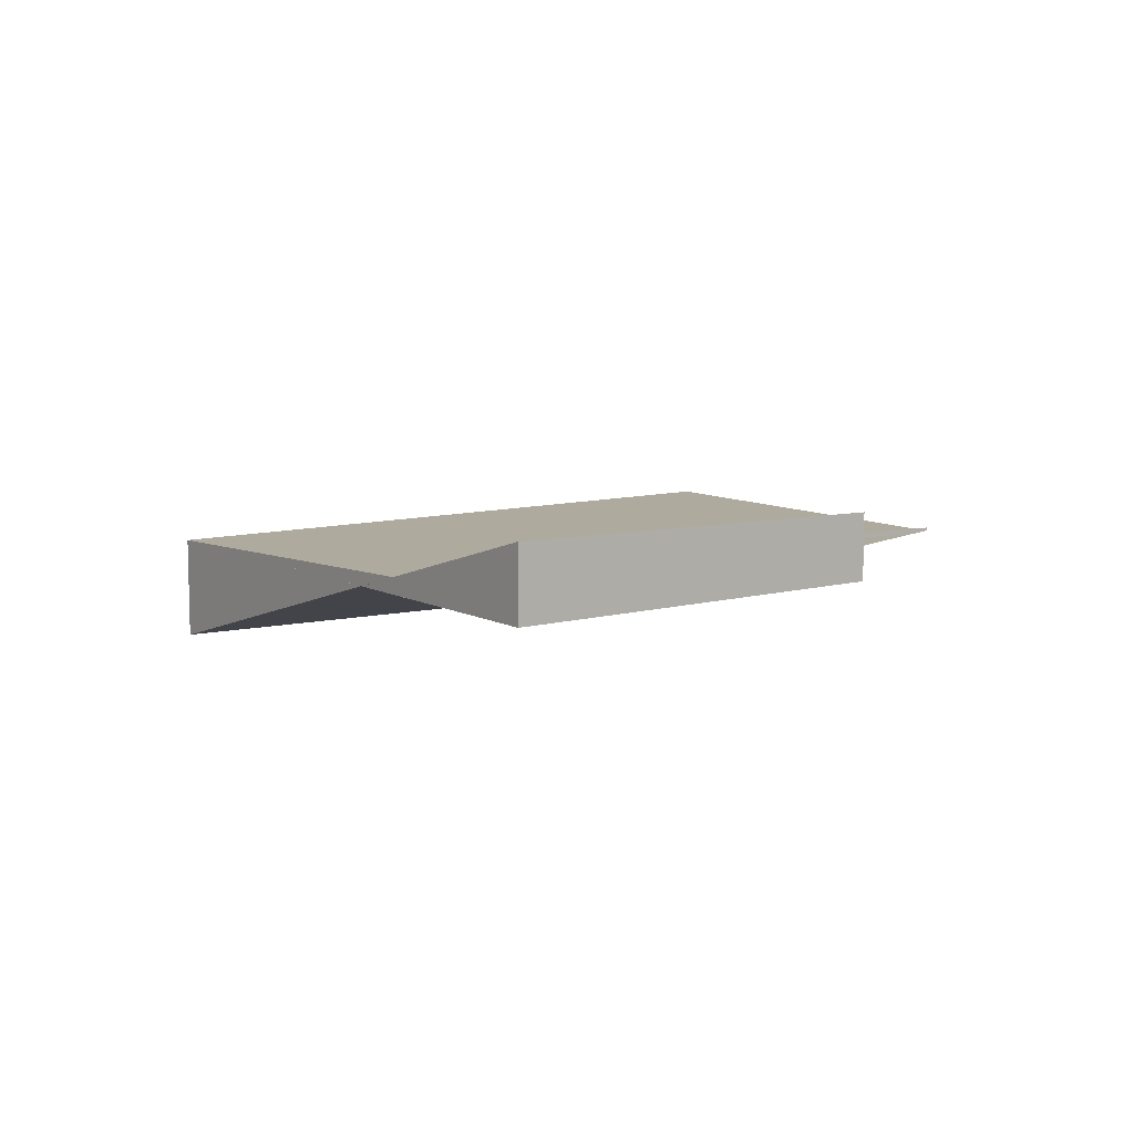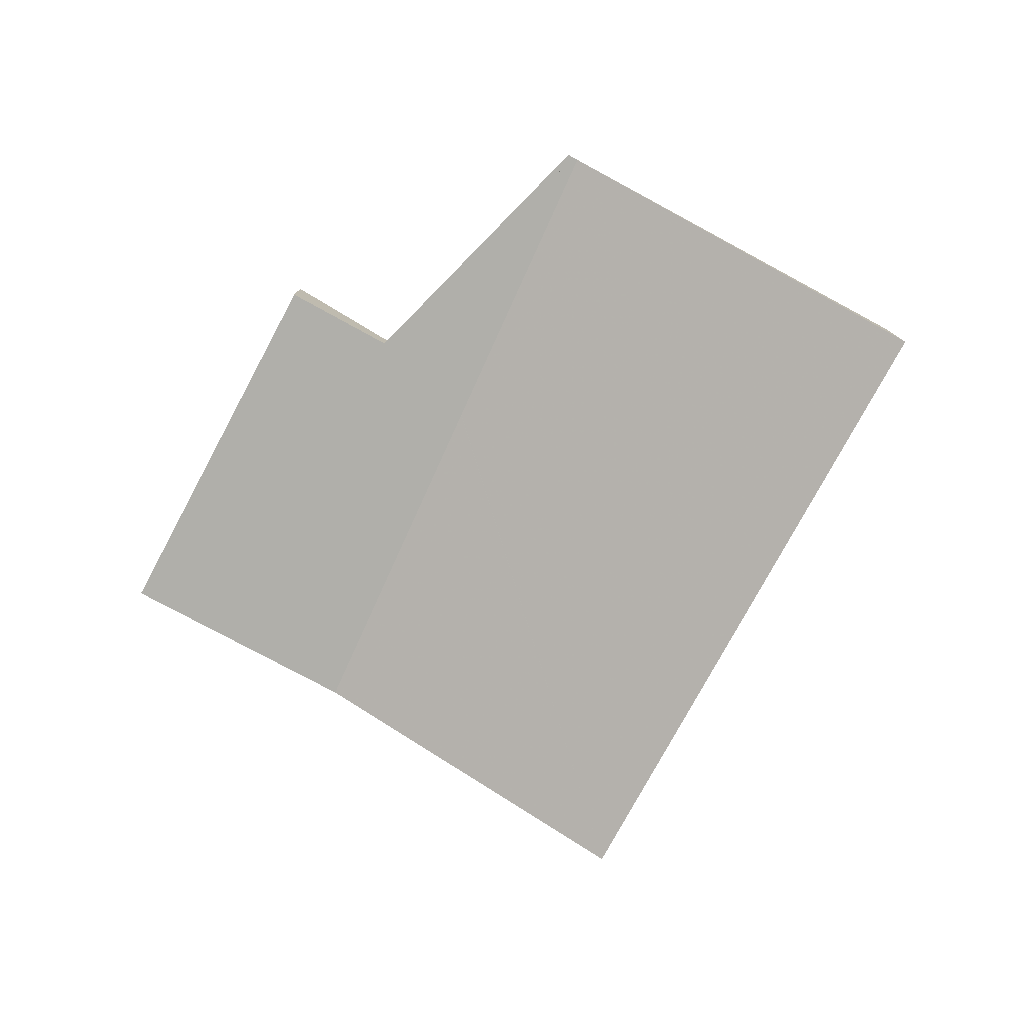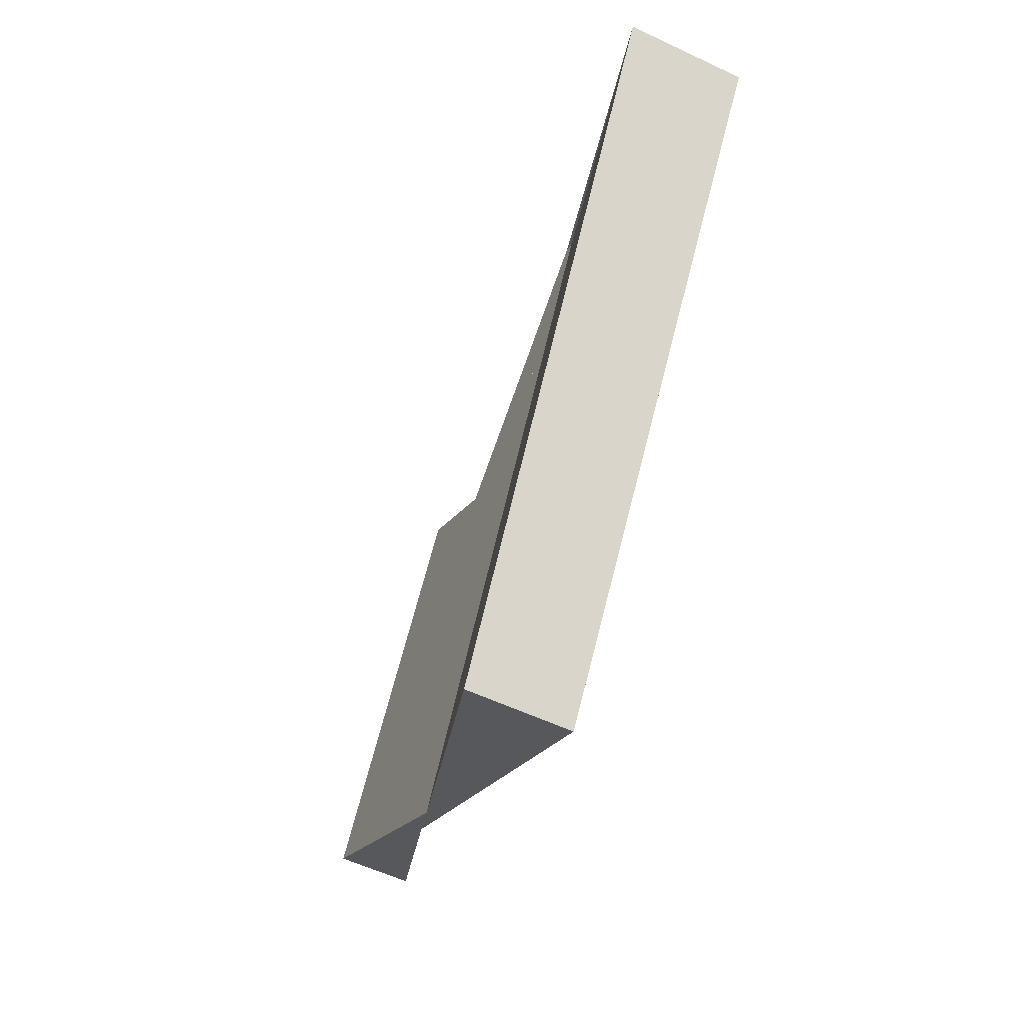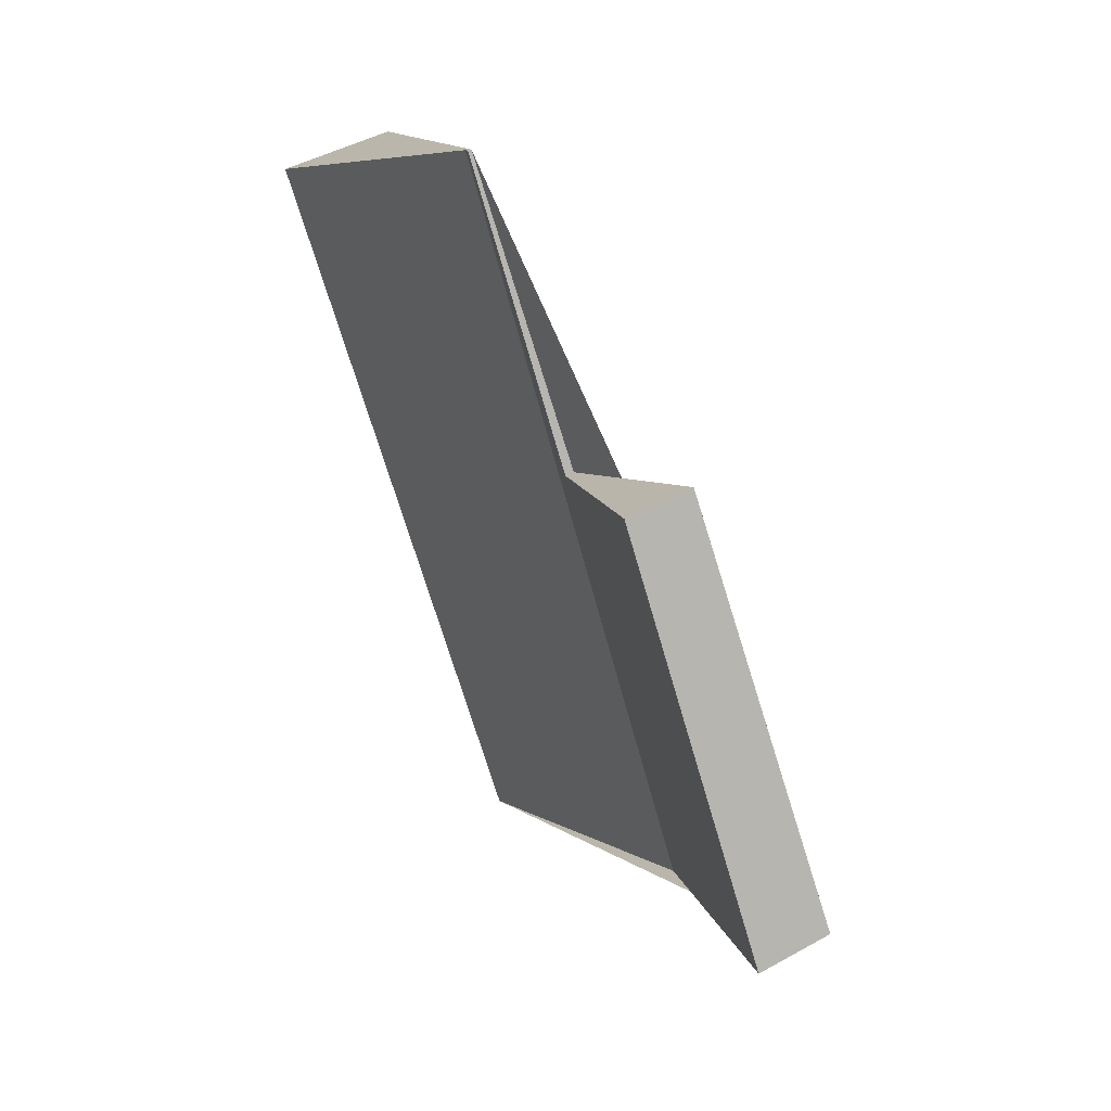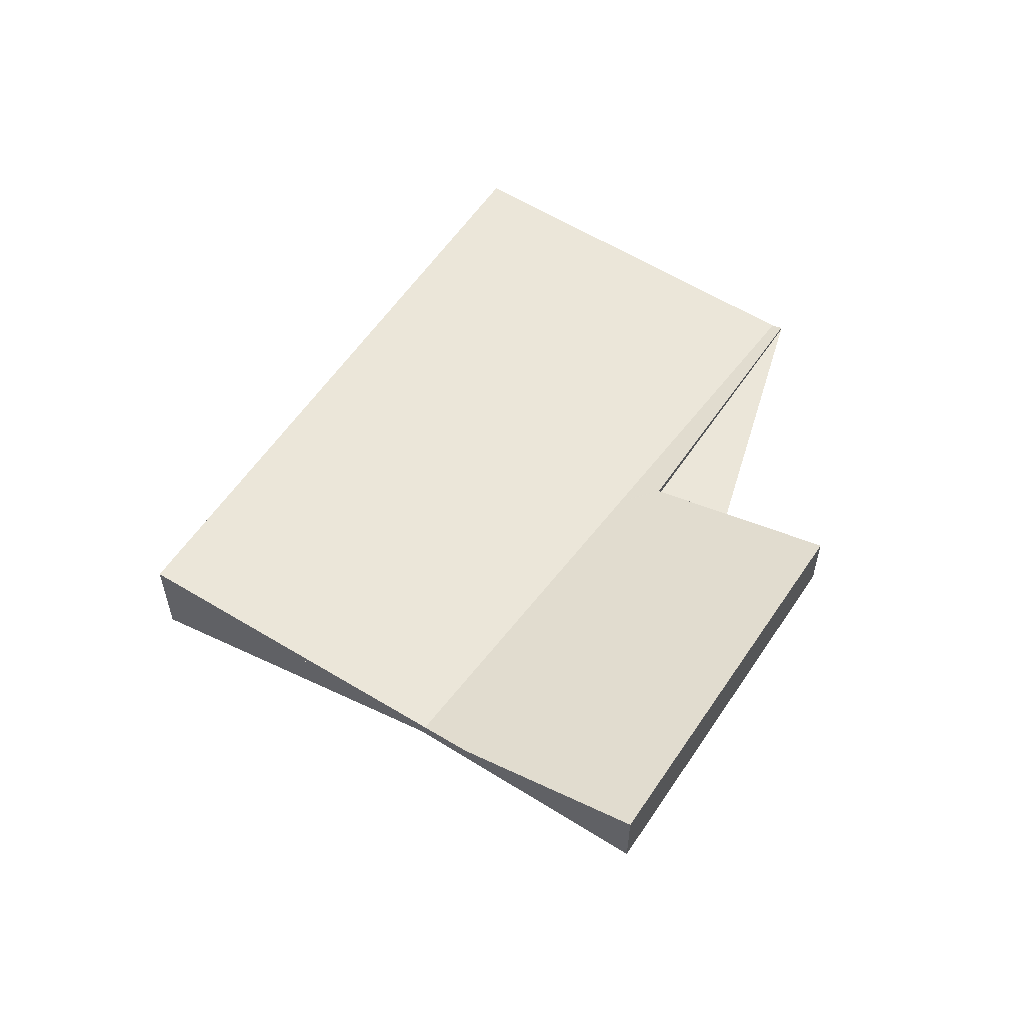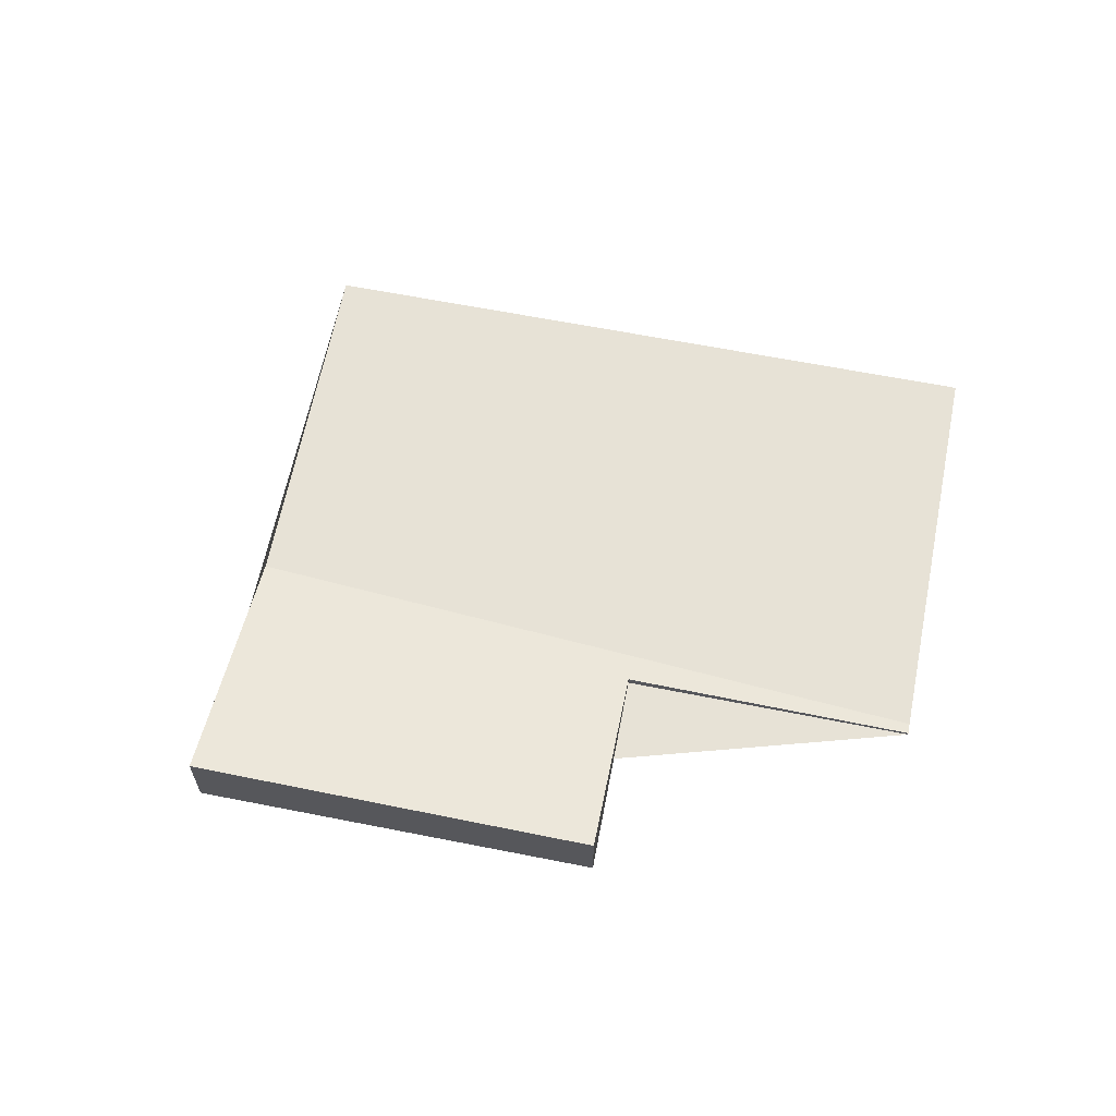
<metadata>
{"format":"obj","ext":"obj","renderer":"f3d","projection":"perspective","resolution":1024,"background":"white","views":[{"elev":9.3,"azim":86.5,"up":"+Z"},{"elev":-78.0,"azim":-175.6,"up":"+Z"},{"elev":-54.8,"azim":-116.7,"up":"+Y"},{"elev":43.7,"azim":56.5,"up":"+Y"},{"elev":57.4,"azim":65.9,"up":"+Z"},{"elev":63.6,"azim":133.9,"up":"+Z"}]}
</metadata>
<code>
v -2138 -638.4 0.9991
v -2134 -643.5 1.111
v -2142 -648.5 -1.545
v -2148 -639.8 -1.743
v -2142 -636.4 0.05014
v -2140 -640.1 0.1293
v -2142 -636.4 0.04862
v -2142 -637.9 0.081
v -2140 -640.1 0.1317
v -2137 -645.1 0.2465
v -2140 -640.1 0.1291
v -2145 -643.5 -1.66
v -2138 -638.4 0.9993
v -2139 -639.3 0.5618
v -2138 -638.4 0.9977
v -2138 -638.4 0.9975
v -2134 -643.5 1.11
v -2142 -648.5 -1.546
v -2137 -645.1 0.2464
v -2134 -643.5 1.11
v -2134 -643.5 1.111
v -2138 -638.4 0.9993
v -2138 -638.4 0.9991
v -2138 -638.4 -1.11e-16
v -2138 -638.4 -1.11e-16
v -2134 -643.5 1.11
v -2134 -643.5 1.111
v -2134 -643.5 0
v -2134 -643.5 0
v -2142 -648.5 -1.546
v -2142 -648.5 -1.545
v -2142 -648.5 -2.22e-16
v -2142 -648.5 0
v -2142 -636.4 0.04862
v -2148 -639.8 -1.743
v -2148 -639.8 0
v -2142 -636.4 0
v -2142 -637.9 0.081
v -2142 -636.4 0.05014
v -2142 -636.4 0
v -2142 -637.9 1.388e-17
v -2140 -640.1 0.1317
v -2140 -640.1 0.1293
v -2140 -640.1 0
v -2140 -640.1 0
v -2142 -636.4 0.05014
v -2142 -636.4 0.04862
v -2142 -636.4 0
v -2142 -636.4 0
v -2140 -640.1 0.1291
v -2142 -637.9 0.081
v -2142 -637.9 1.388e-17
v -2140 -640.1 0
v -2139 -639.3 0.5618
v -2140 -640.1 0.1317
v -2140 -640.1 0
v -2139 -639.3 0
v -2142 -648.5 -1.545
v -2137 -645.1 0.2465
v -2137 -645.1 0
v -2142 -648.5 -2.22e-16
v -2140 -640.1 0.1293
v -2140 -640.1 0.1291
v -2140 -640.1 0
v -2140 -640.1 0
v -2148 -639.8 -1.743
v -2145 -643.5 -1.66
v -2145 -643.5 0
v -2148 -639.8 0
v -2134 -643.5 1.111
v -2138 -638.4 0.9993
v -2138 -638.4 -1.11e-16
v -2134 -643.5 0
v -2138 -638.4 0.9975
v -2139 -639.3 0.5618
v -2139 -639.3 0
v -2138 -638.4 -1.11e-16
v -2138 -638.4 0.9991
v -2138 -638.4 0.9975
v -2138 -638.4 -1.11e-16
v -2138 -638.4 -1.11e-16
v -2137 -645.1 0.2465
v -2134 -643.5 1.11
v -2134 -643.5 0
v -2137 -645.1 0
v -2145 -643.5 -1.66
v -2142 -648.5 -1.546
v -2142 -648.5 0
v -2145 -643.5 0
v -2134 -643.5 1.111
v -2134 -643.5 1.111
v -2134 -643.5 0
v -2134 -643.5 0
v -2138 -638.4 0
v -2134 -643.5 0
v -2142 -648.5 0
v -2148 -639.8 0
v -2142 -636.4 0
v -2140 -640.1 0
f 12 4 7 8 11
f 7 5 8
f 16 1 13 15
f 19 10 3 18
f 21 2 17 20
f 15 14 16
f 20 17 10 19
f 18 12 11 6 9 19
f 20 15 13 21
f 19 9 14 15 20
f 23 24 25 22
f 27 28 29 26
f 31 32 33 30
f 35 36 37 34
f 39 40 41 38
f 43 44 45 42
f 47 48 49 46
f 51 52 53 50
f 55 56 57 54
f 59 60 61 58
f 63 64 65 62
f 67 68 69 66
f 71 72 73 70
f 75 76 77 74
f 79 80 81 78
f 83 84 85 82
f 87 88 89 86
f 91 92 93 90
f 95 96 97 98 99 94

</code>
